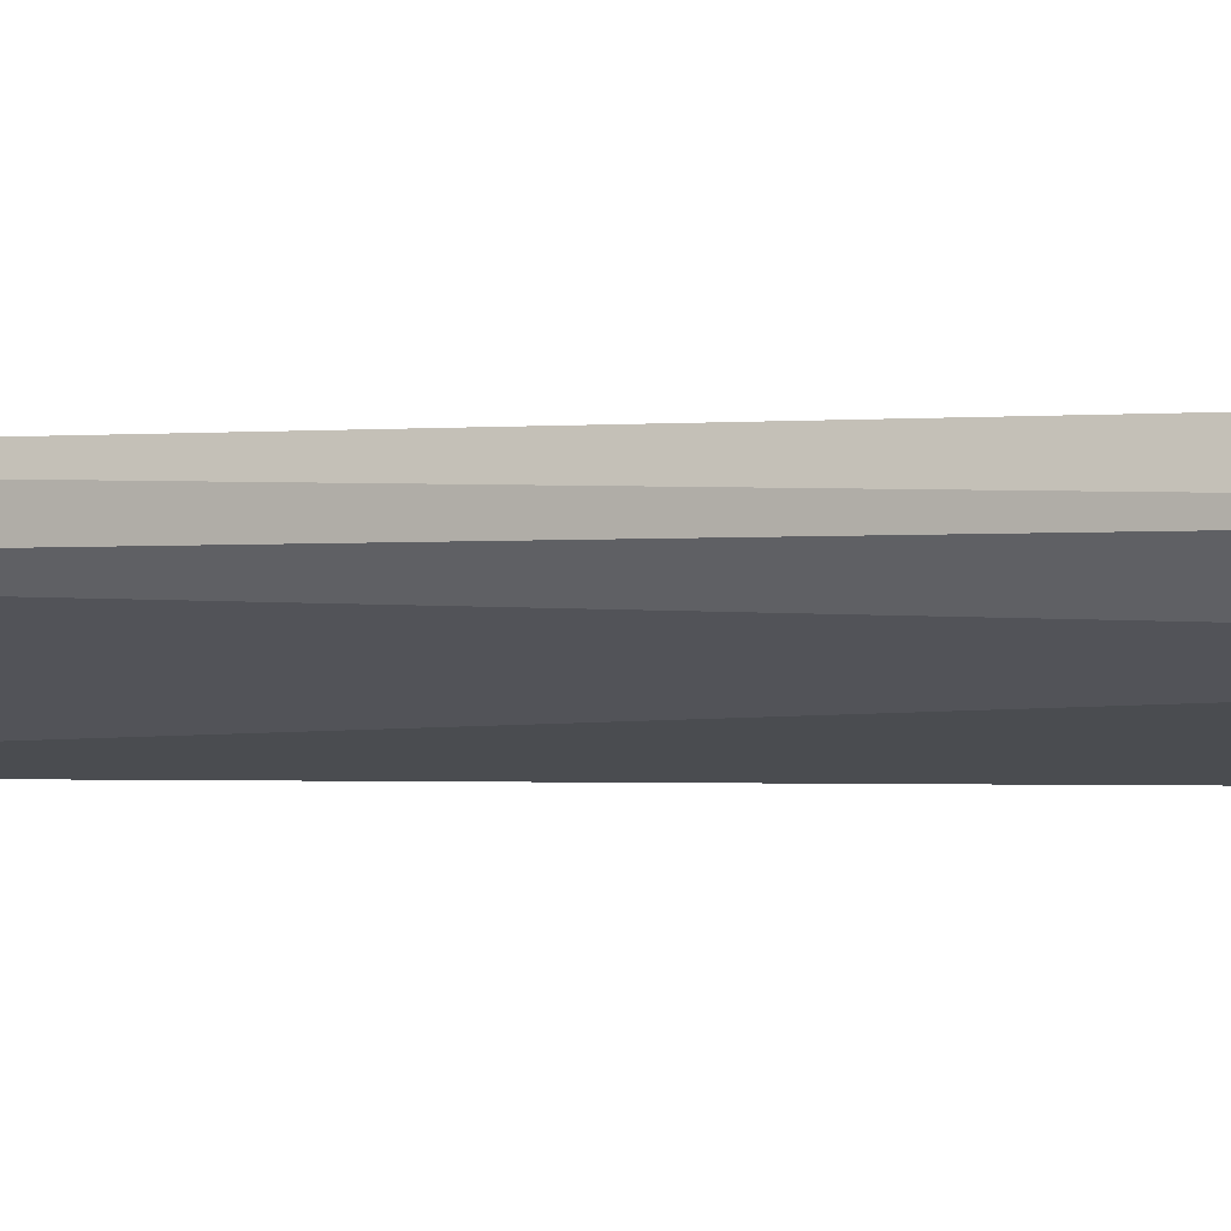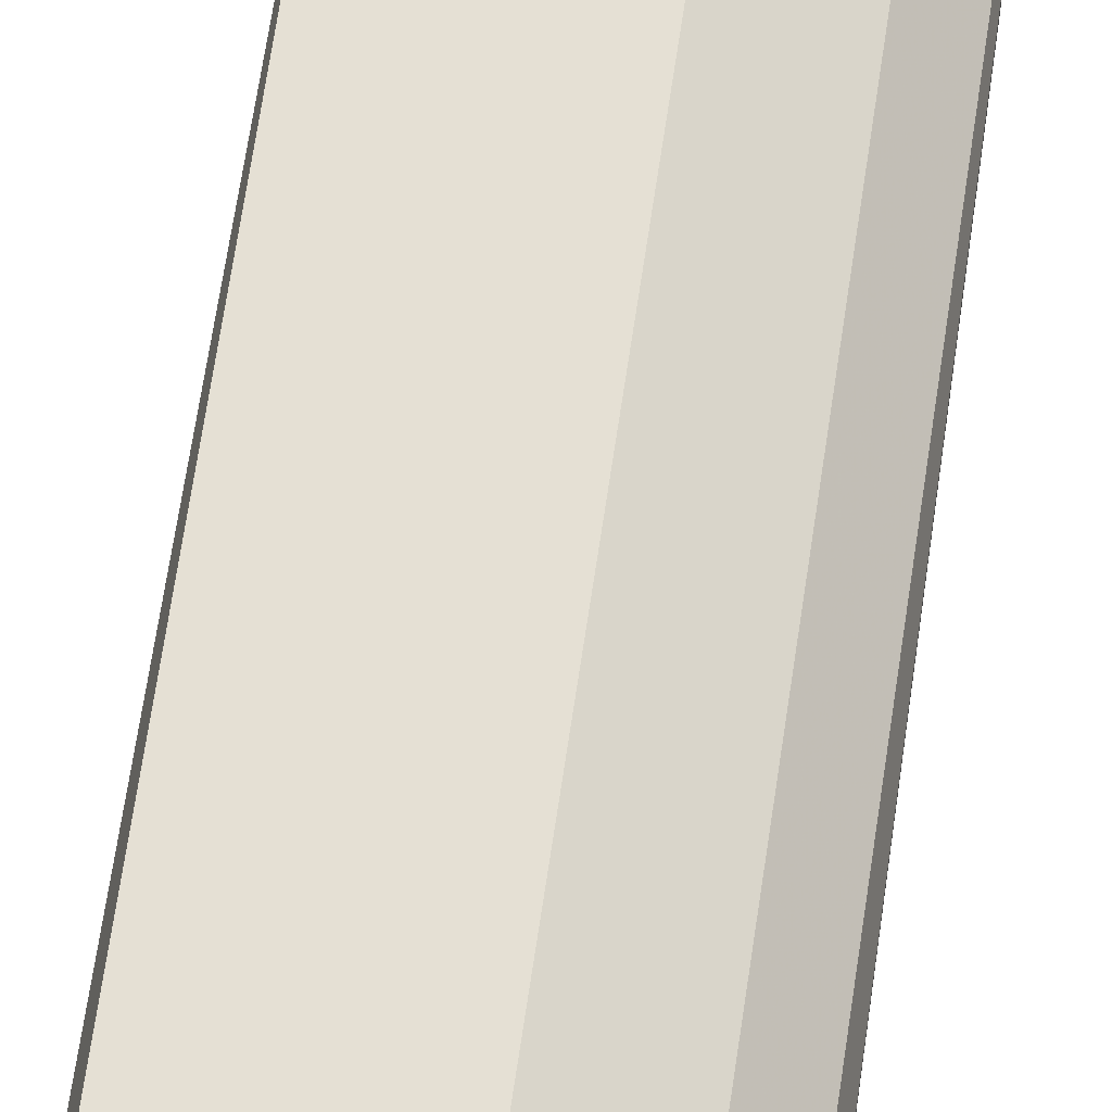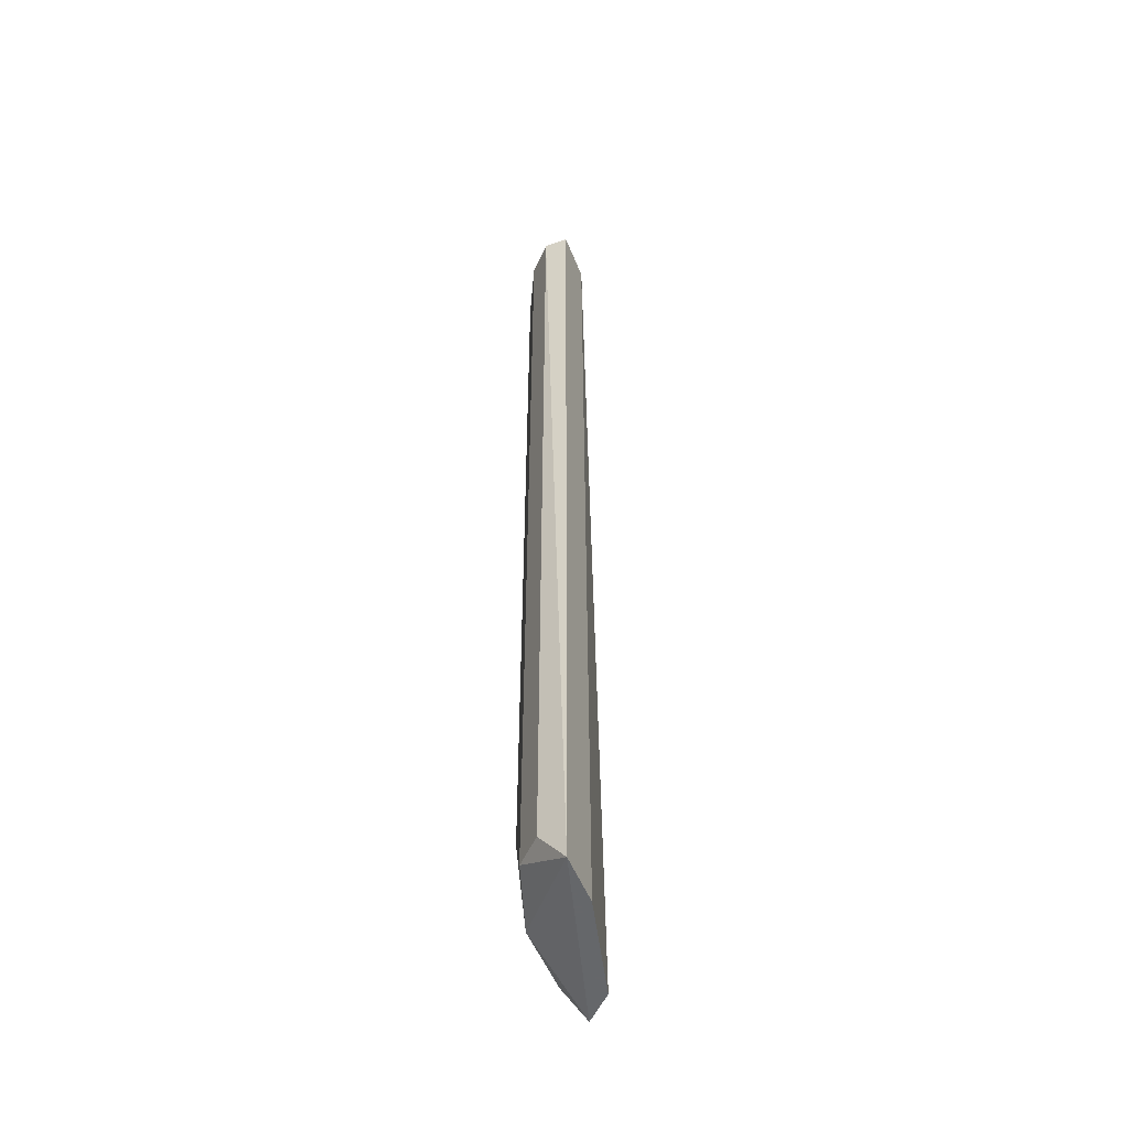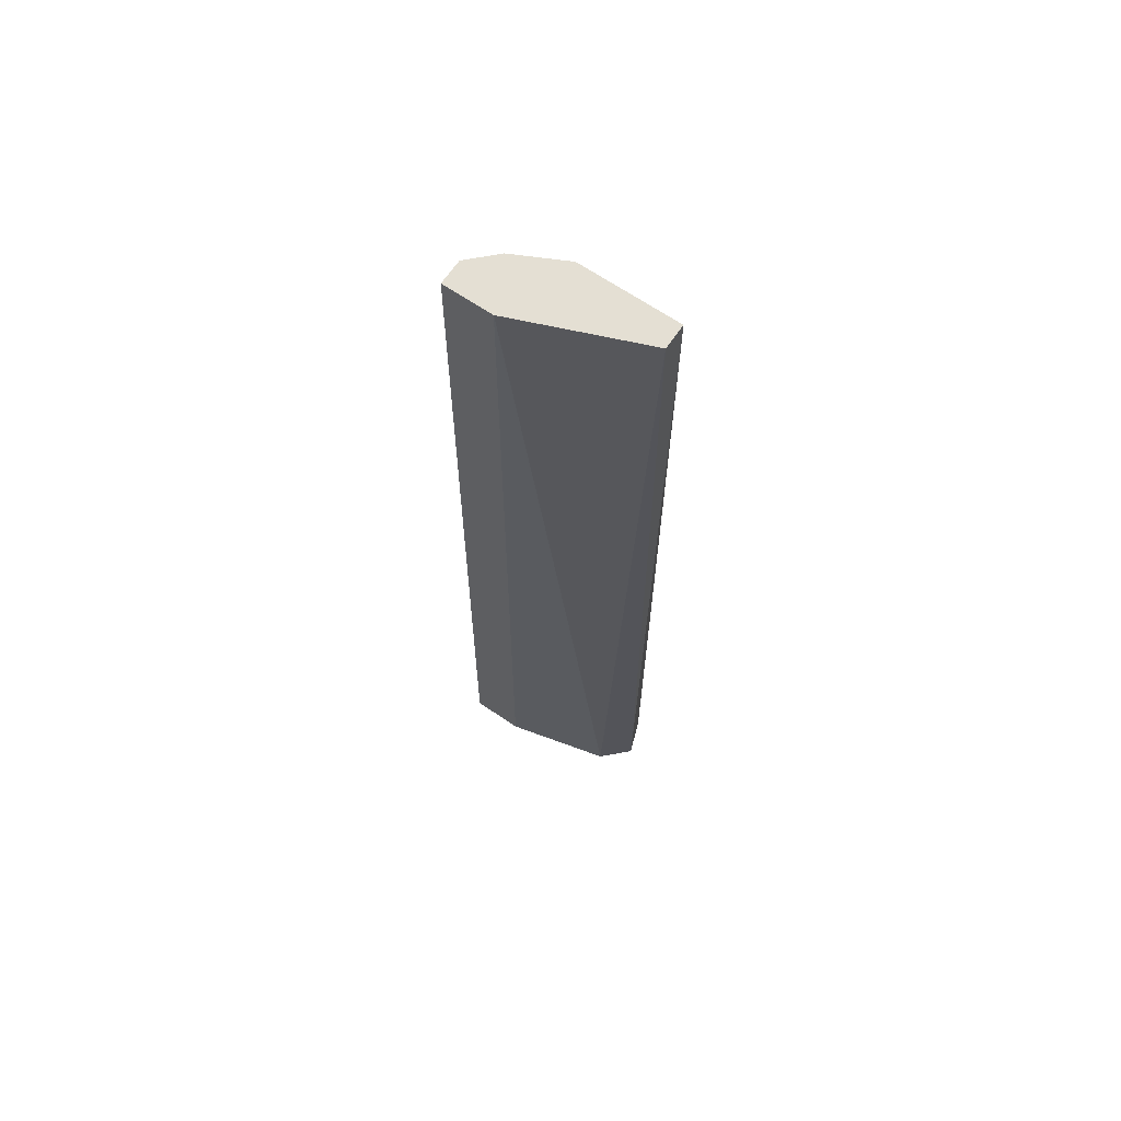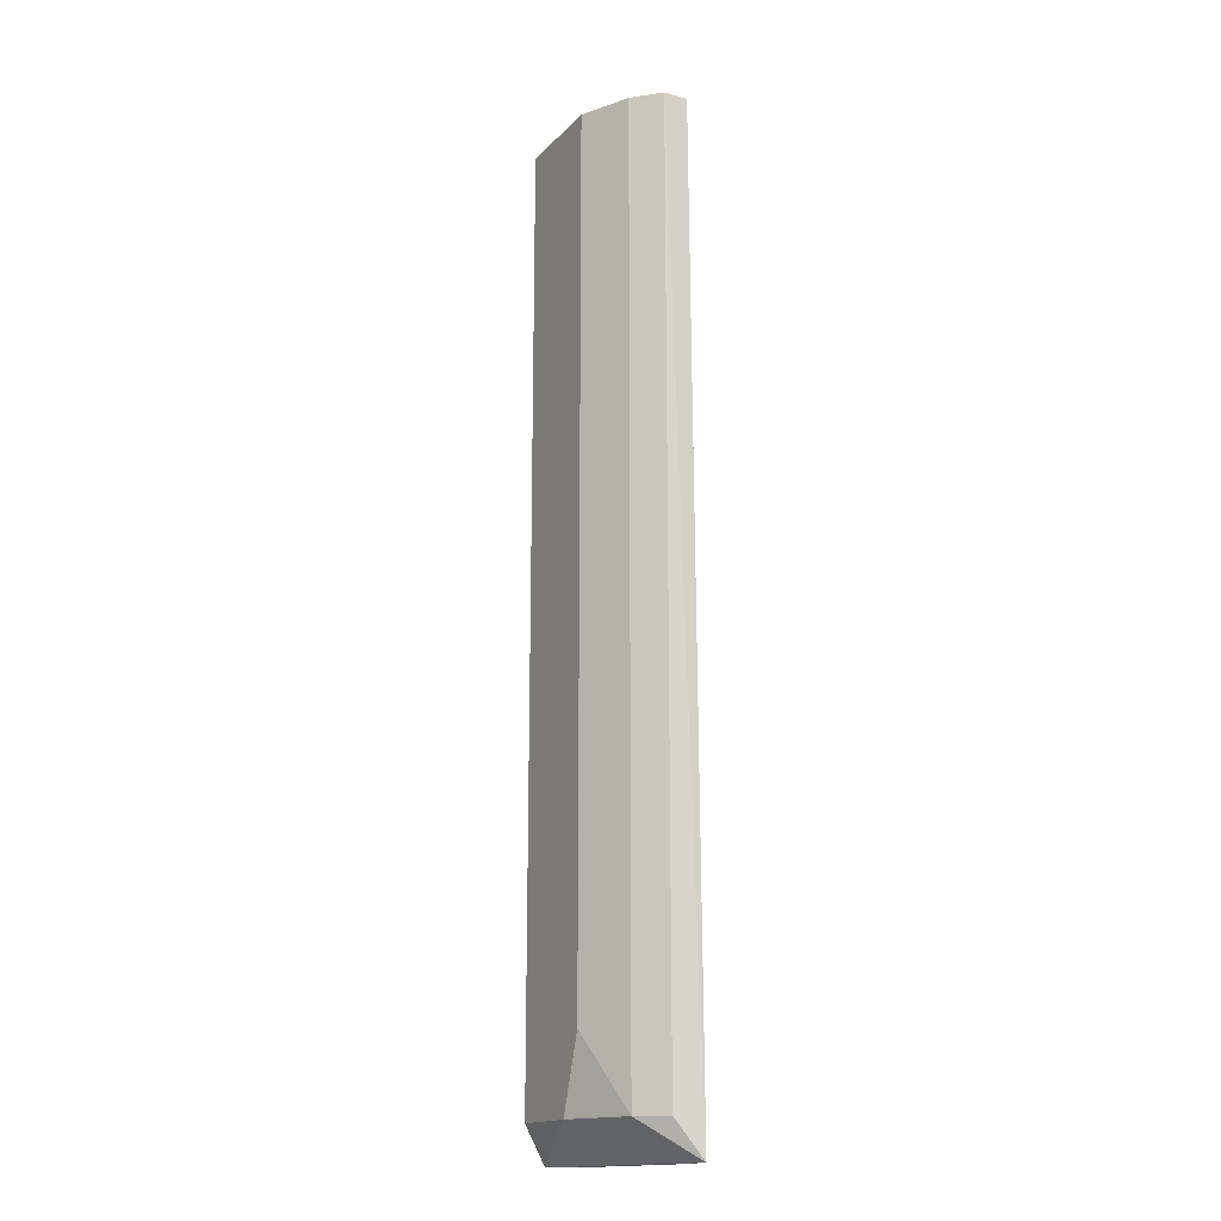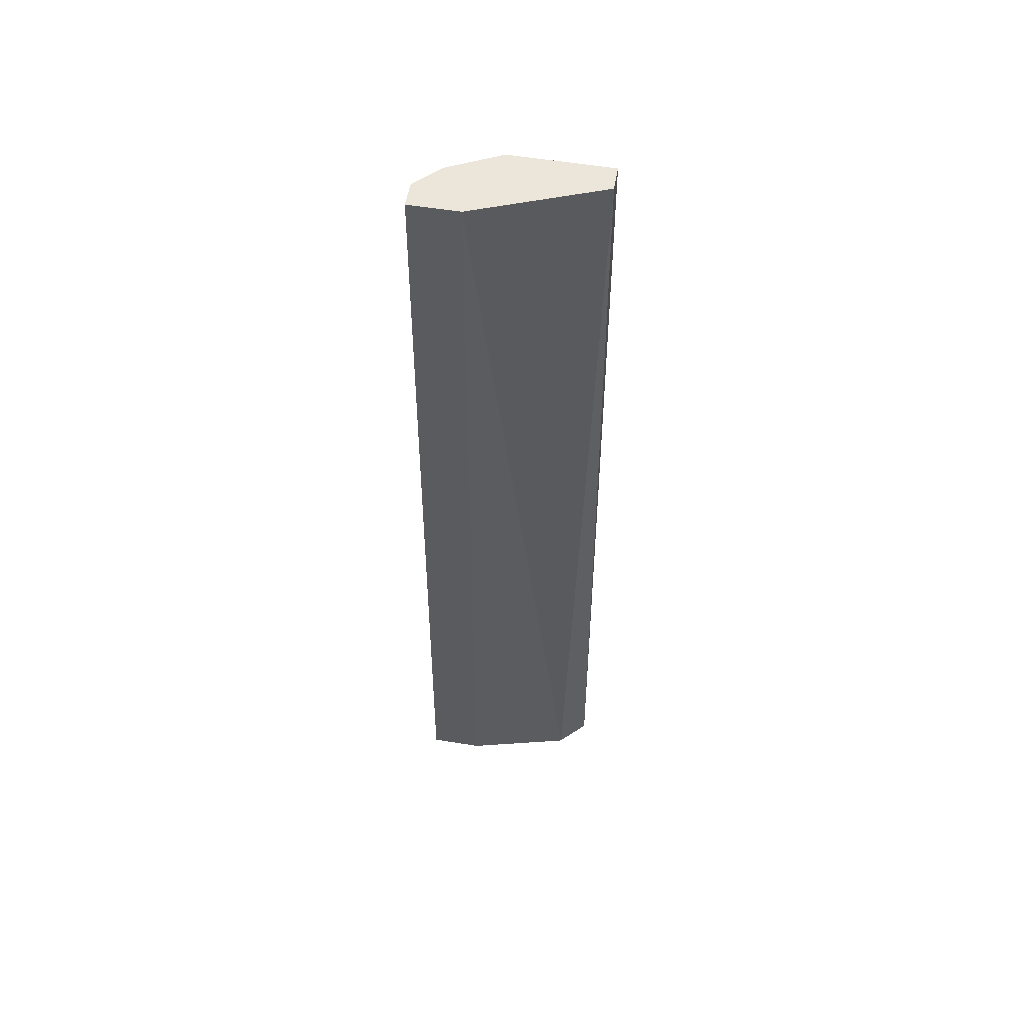
<metadata>
{"format":"obj","ext":"obj","renderer":"f3d","projection":"perspective","resolution":1024,"background":"white","views":[{"elev":-0.9,"azim":-61.8,"up":"+Z"},{"elev":65.7,"azim":8.3,"up":"+Z"},{"elev":-52.0,"azim":111.4,"up":"+Y"},{"elev":66.6,"azim":-145.6,"up":"+Y"},{"elev":-16.4,"azim":61.6,"up":"+Y"},{"elev":55.2,"azim":-170.1,"up":"+Y"}]}
</metadata>
<code>
v 0.01061 0.1363 0.2207
v -0.06663 -0.283 0.2318
v -0.06369 -0.2671 0.242
v 0.01355 -0.283 0.2089
v -0.06369 0.1363 0.2313
v -0.02124 -0.2352 0.242
v -0.01062 0.1363 0.2101
v -0.02124 0.1363 0.242
v -0.05517 -0.283 0.2203
v -4e-06 -0.2671 0.2313
v -0.06369 0.1363 0.242
v -0.009359 -0.283 0.2089
v 0.01061 0.1363 0.2101
v -4e-06 0.1363 0.2313
v 0.01061 -0.2671 0.2207
v -0.03183 -0.2671 0.242
f 10 6 16
f 5 1 7
f 1 5 8
f 3 6 8
f 4 2 9
f 2 5 9
f 5 7 9
f 8 6 10
f 2 3 11
f 5 2 11
f 8 5 11
f 3 8 11
f 7 4 12
f 4 9 12
f 9 7 12
f 1 4 13
f 4 7 13
f 7 1 13
f 1 8 14
f 10 1 14
f 8 10 14
f 4 1 15
f 10 4 15
f 1 10 15
f 3 2 16
f 2 4 16
f 6 3 16
f 4 10 16

</code>
